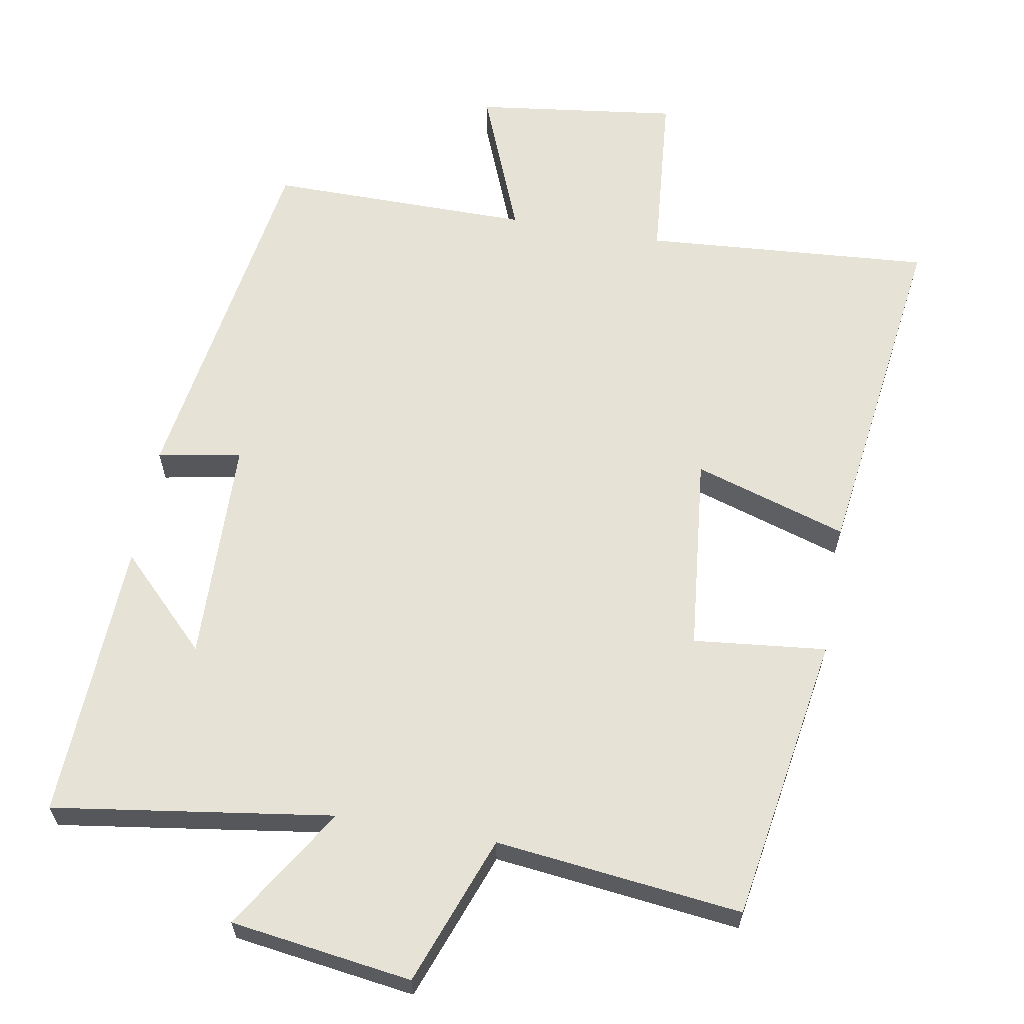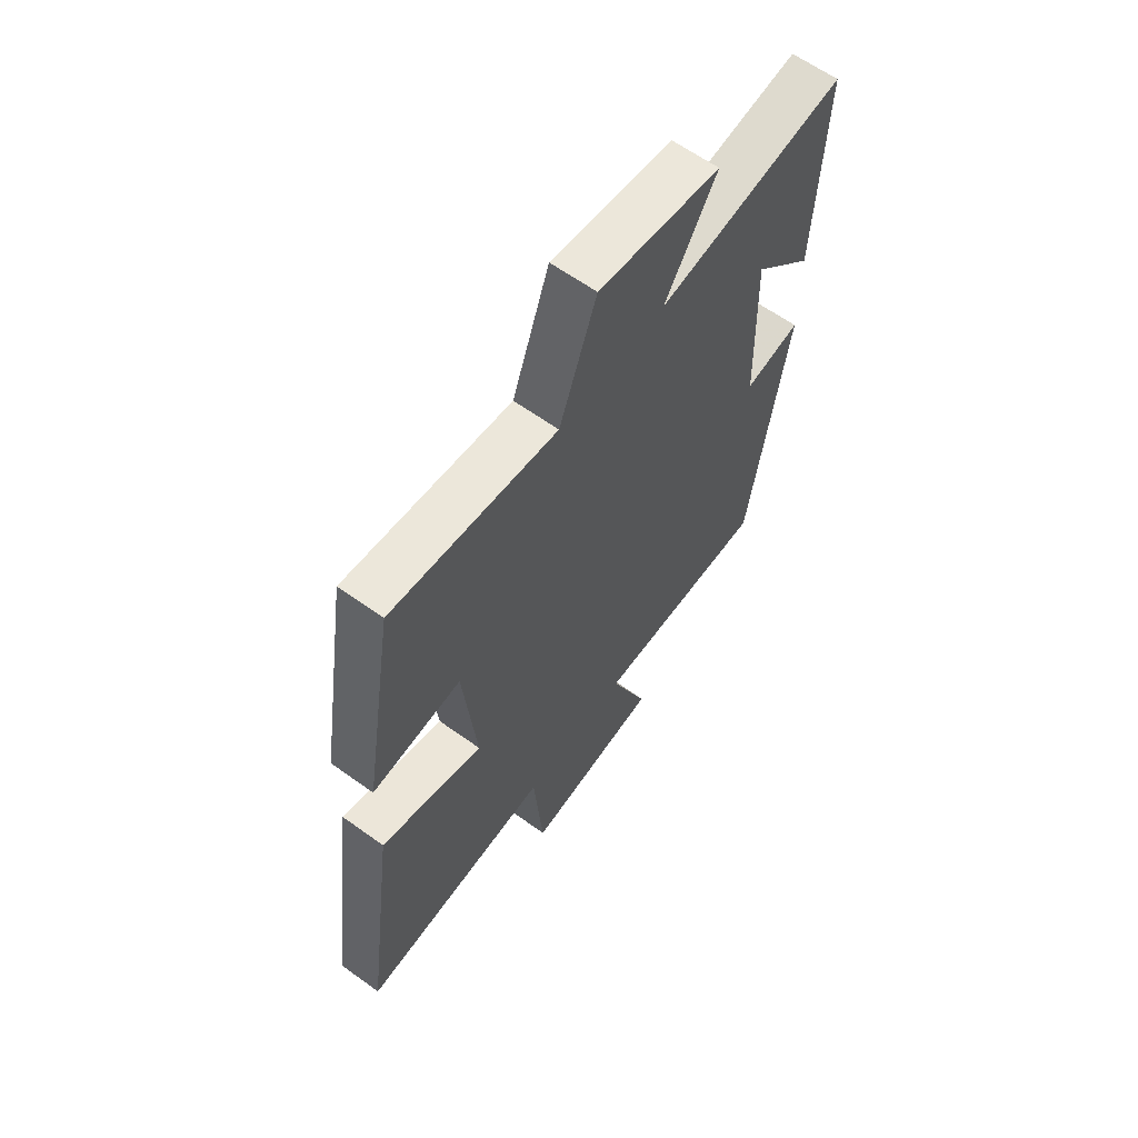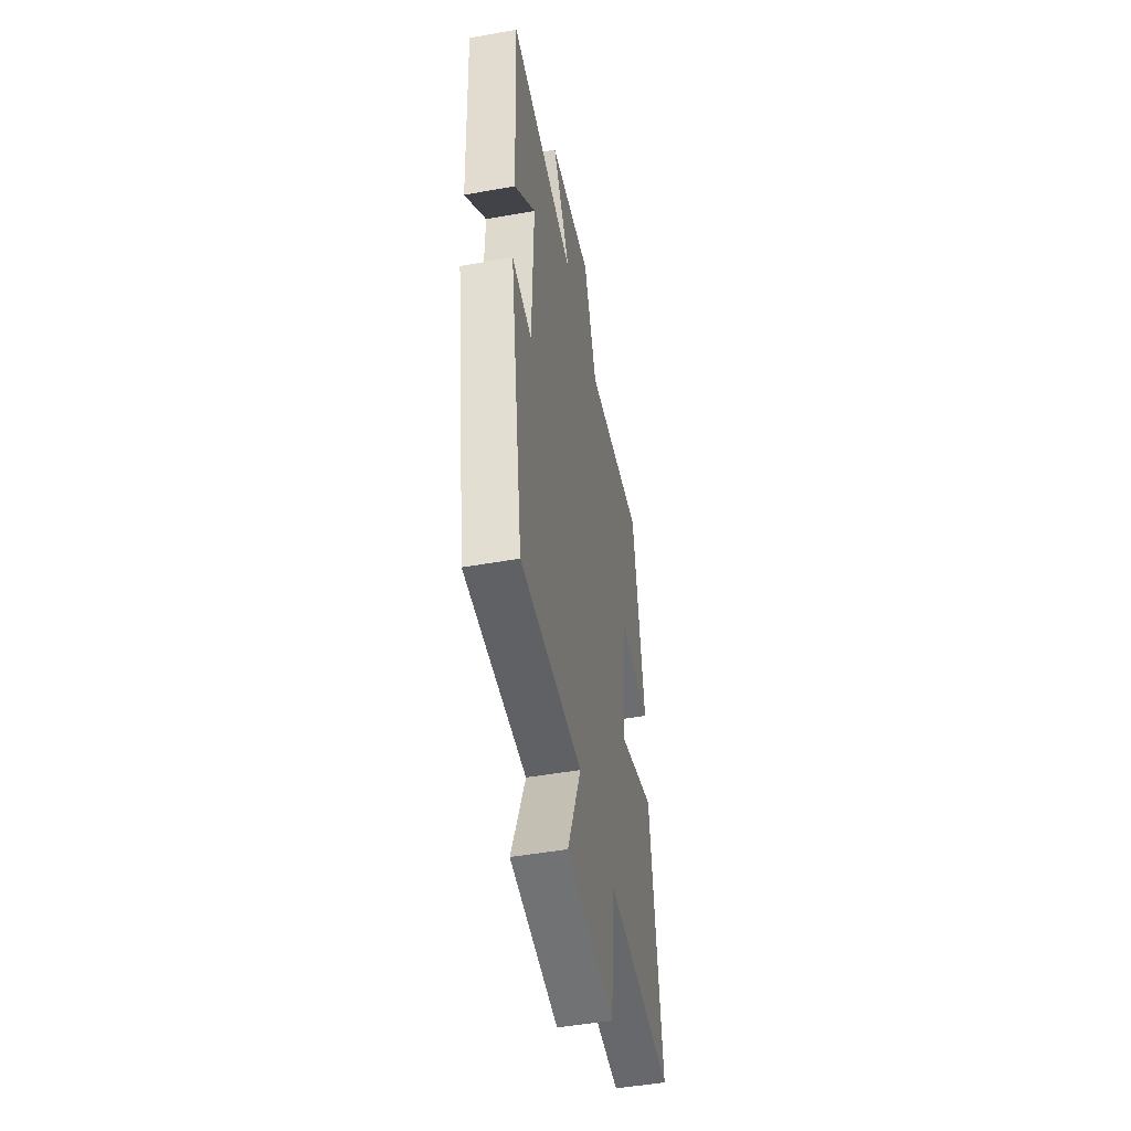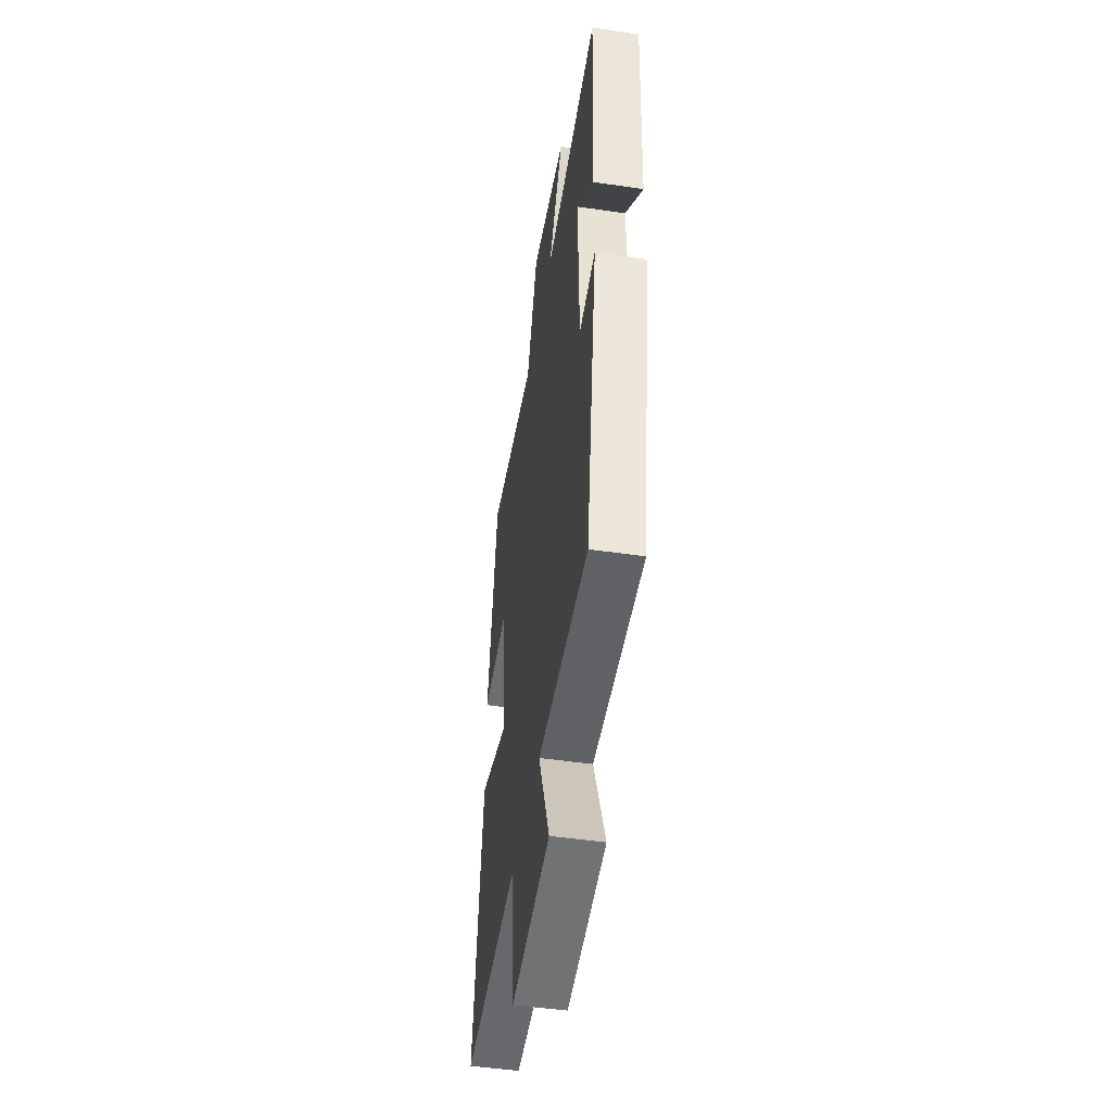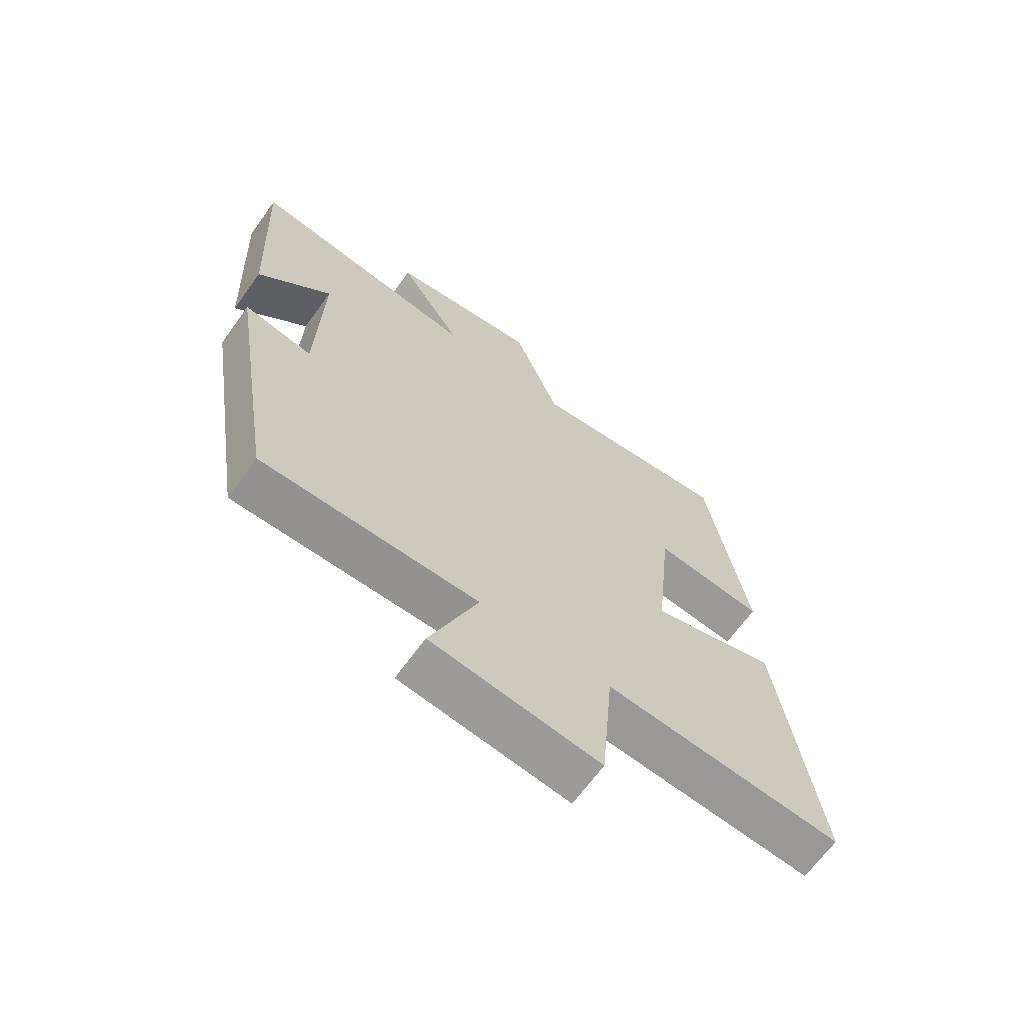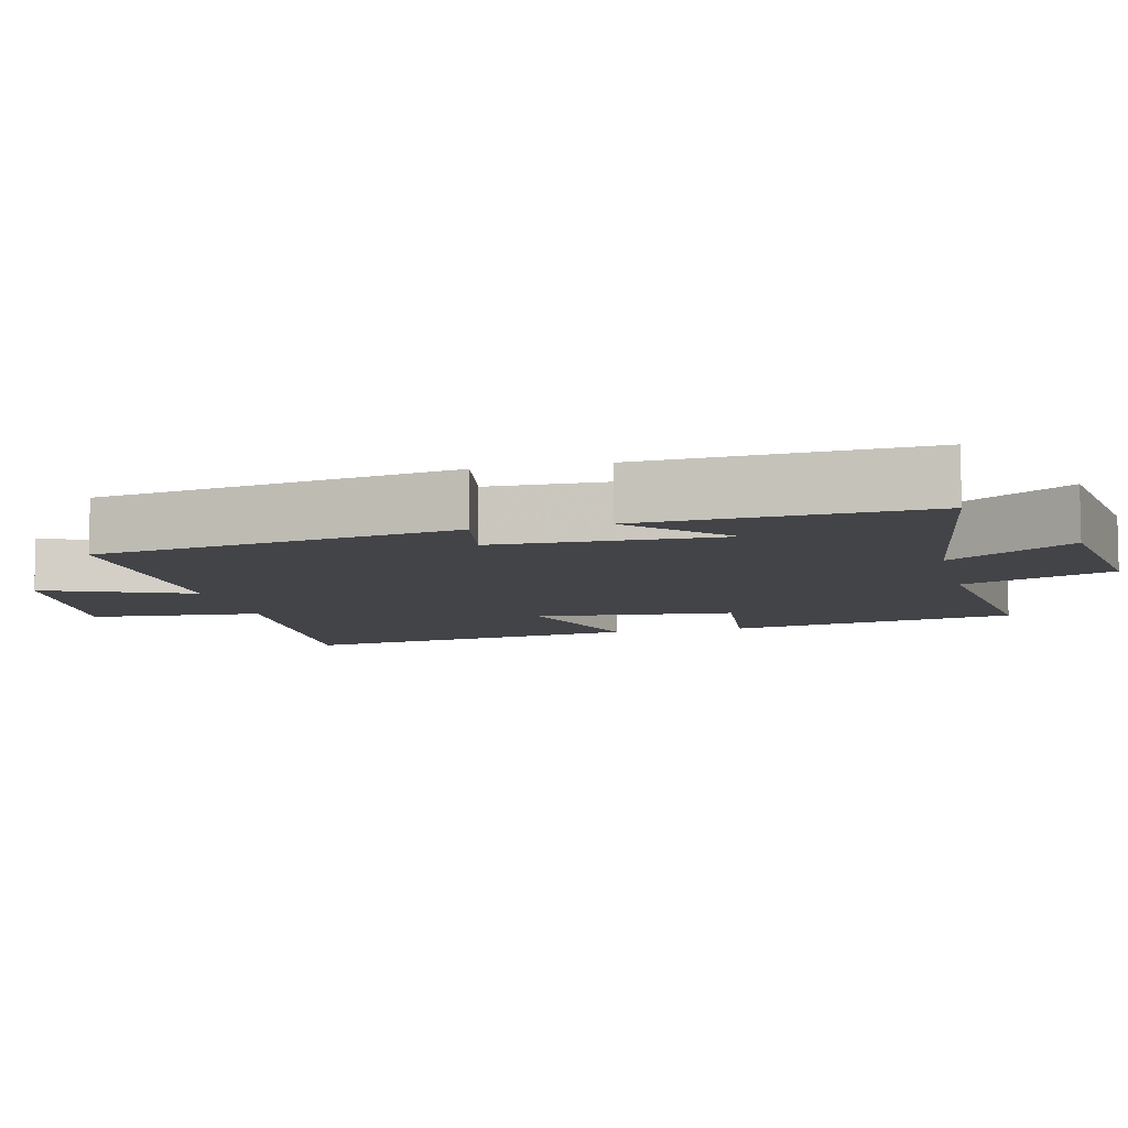
<metadata>
{"format":"obj","ext":"obj","renderer":"f3d","projection":"perspective","resolution":1024,"background":"white","views":[{"elev":63.0,"azim":9.9,"up":"+Y"},{"elev":62.6,"azim":126.1,"up":"+Z"},{"elev":-48.4,"azim":-78.7,"up":"+Z"},{"elev":-48.3,"azim":-99.4,"up":"+Z"},{"elev":-66.6,"azim":-35.8,"up":"+Z"},{"elev":-8.3,"azim":-76.5,"up":"+Y"}]}
</metadata>
<code>
v -0.518 0.07 0.556
v -0.13 0.07 0.5
v -0.237 0.07 0.671
v 0.015 0.07 0.707
v 0.092 0.07 0.5
v 0.434 0.07 0.54
v 0.5 0.07 0.139
v 0.315 0.07 0.158
v 0.287 0.07 -0.116
v 0.5 0.07 -0.049
v 0.565 0.07 -0.529
v 0.166 0.07 -0.5
v 0.145 0.07 -0.74
v -0.137 0.07 -0.704
v -0.056 0.07 -0.5
v -0.42 0.07 -0.502
v -0.5 0.07 -0.002
v -0.384 0.07 -0.023
v -0.376 0.07 0.291
v -0.5 0.07 0.166
v -0.518 0 0.556
v -0.13 0 0.5
v -0.237 0 0.671
v 0.015 0 0.707
v 0.092 0 0.5
v 0.434 0 0.54
v 0.5 0 0.139
v 0.315 0 0.158
v 0.287 0 -0.116
v 0.5 0 -0.049
v 0.565 0 -0.529
v 0.166 0 -0.5
v 0.145 0 -0.74
v -0.137 0 -0.704
v -0.056 0 -0.5
v -0.42 0 -0.502
v -0.5 0 -0.002
v -0.384 0 -0.023
v -0.376 0 0.291
v -0.5 0 0.166
f 19 20 1
f 15 16 17 18
f 15 18 19
f 12 13 14 15
f 12 15 19
f 9 10 11 12
f 8 9 12 19
f 5 6 7 8
f 5 8 19
f 2 3 4 5
f 2 5 19
f 1 2 19
f 21 40 39
f 38 37 36 35
f 39 38 35
f 35 34 33 32
f 39 35 32
f 32 31 30 29
f 39 32 29 28
f 28 27 26 25
f 39 28 25
f 25 24 23 22
f 39 25 22
f 39 22 21
f 1 21 22 2
f 2 22 23 3
f 3 23 24 4
f 4 24 25 5
f 5 25 26 6
f 6 26 27 7
f 7 27 28 8
f 8 28 29 9
f 9 29 30 10
f 10 30 31 11
f 11 31 32 12
f 12 32 33 13
f 13 33 34 14
f 14 34 35 15
f 15 35 36 16
f 16 36 37 17
f 17 37 38 18
f 18 38 39 19
f 19 39 40 20
f 20 40 21 1

</code>
